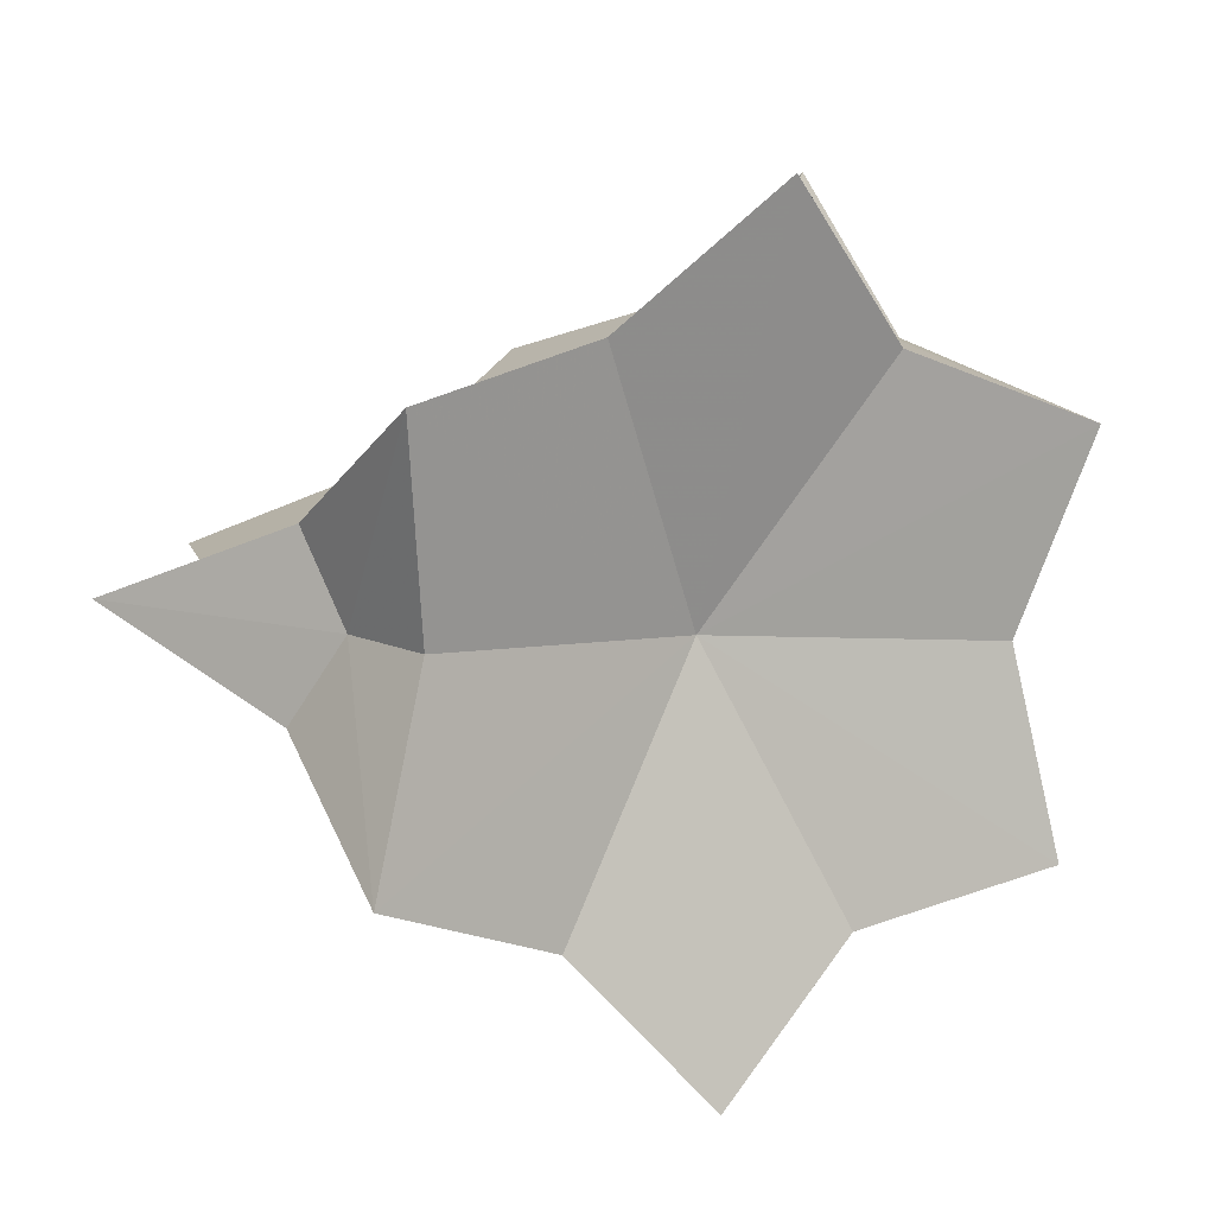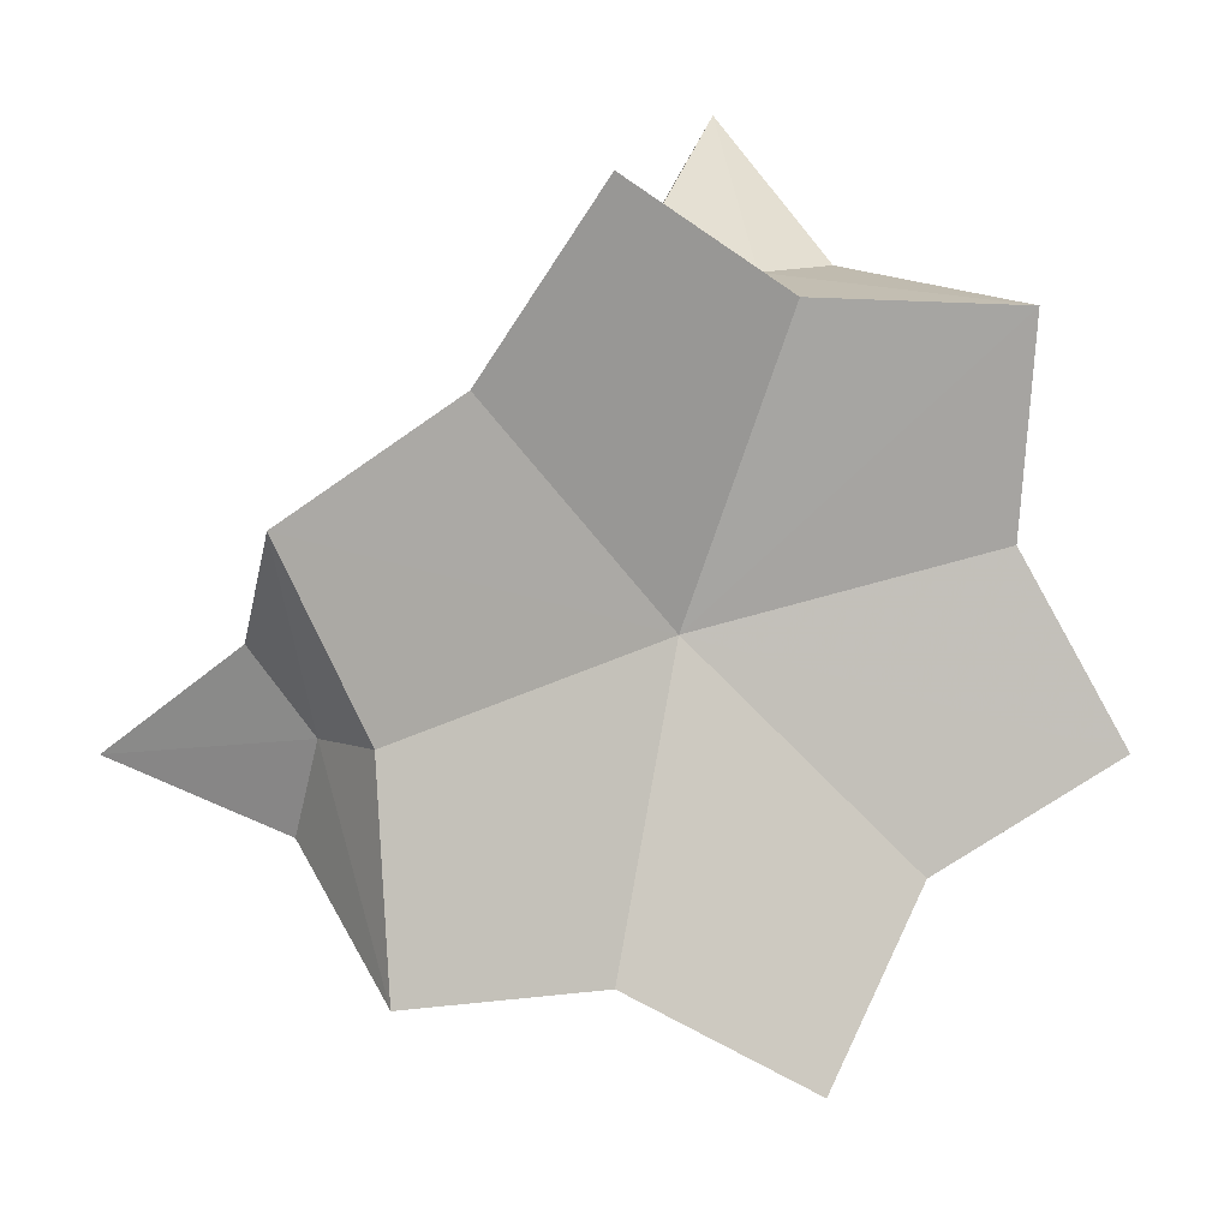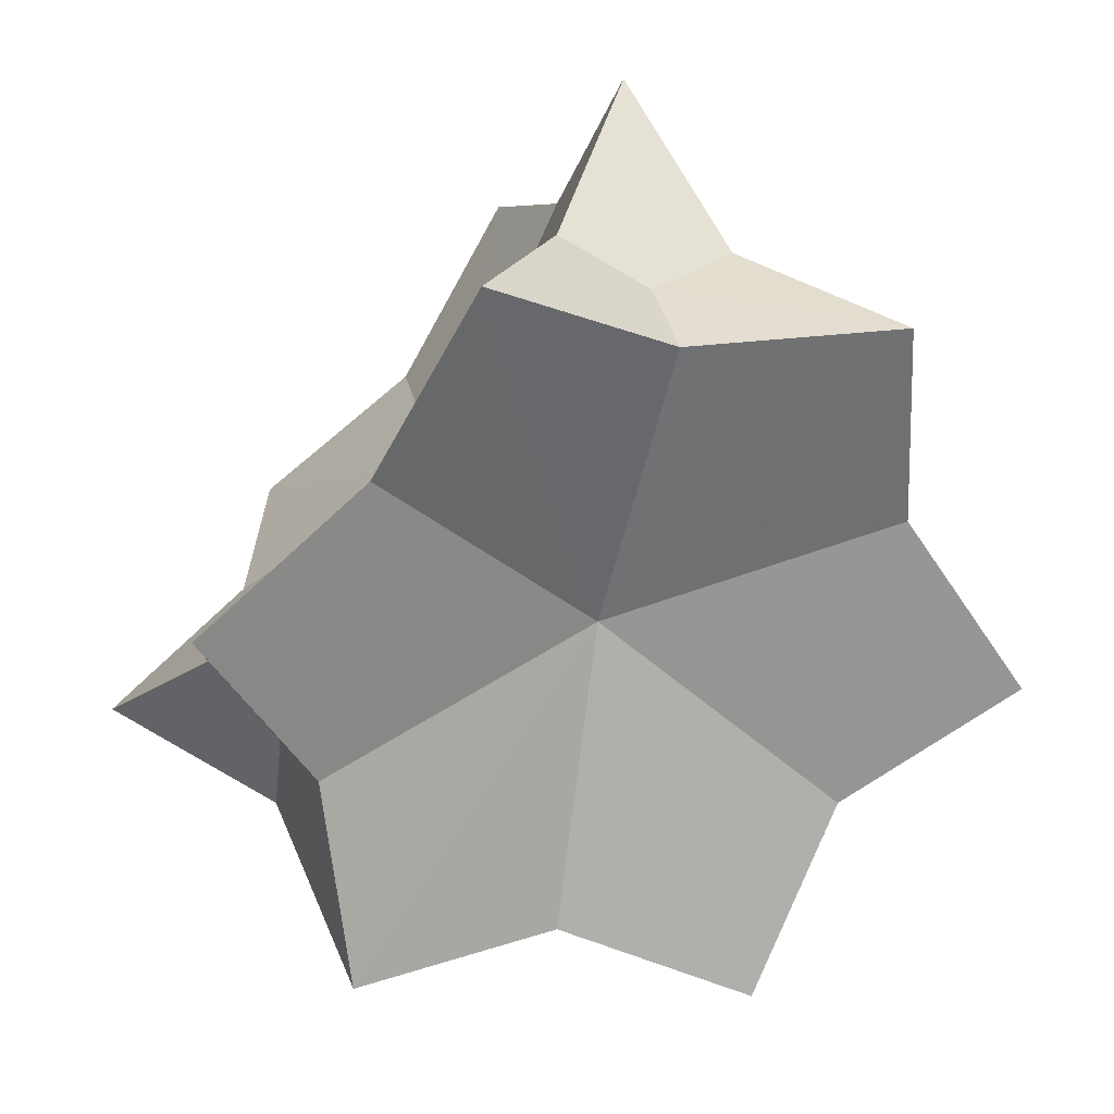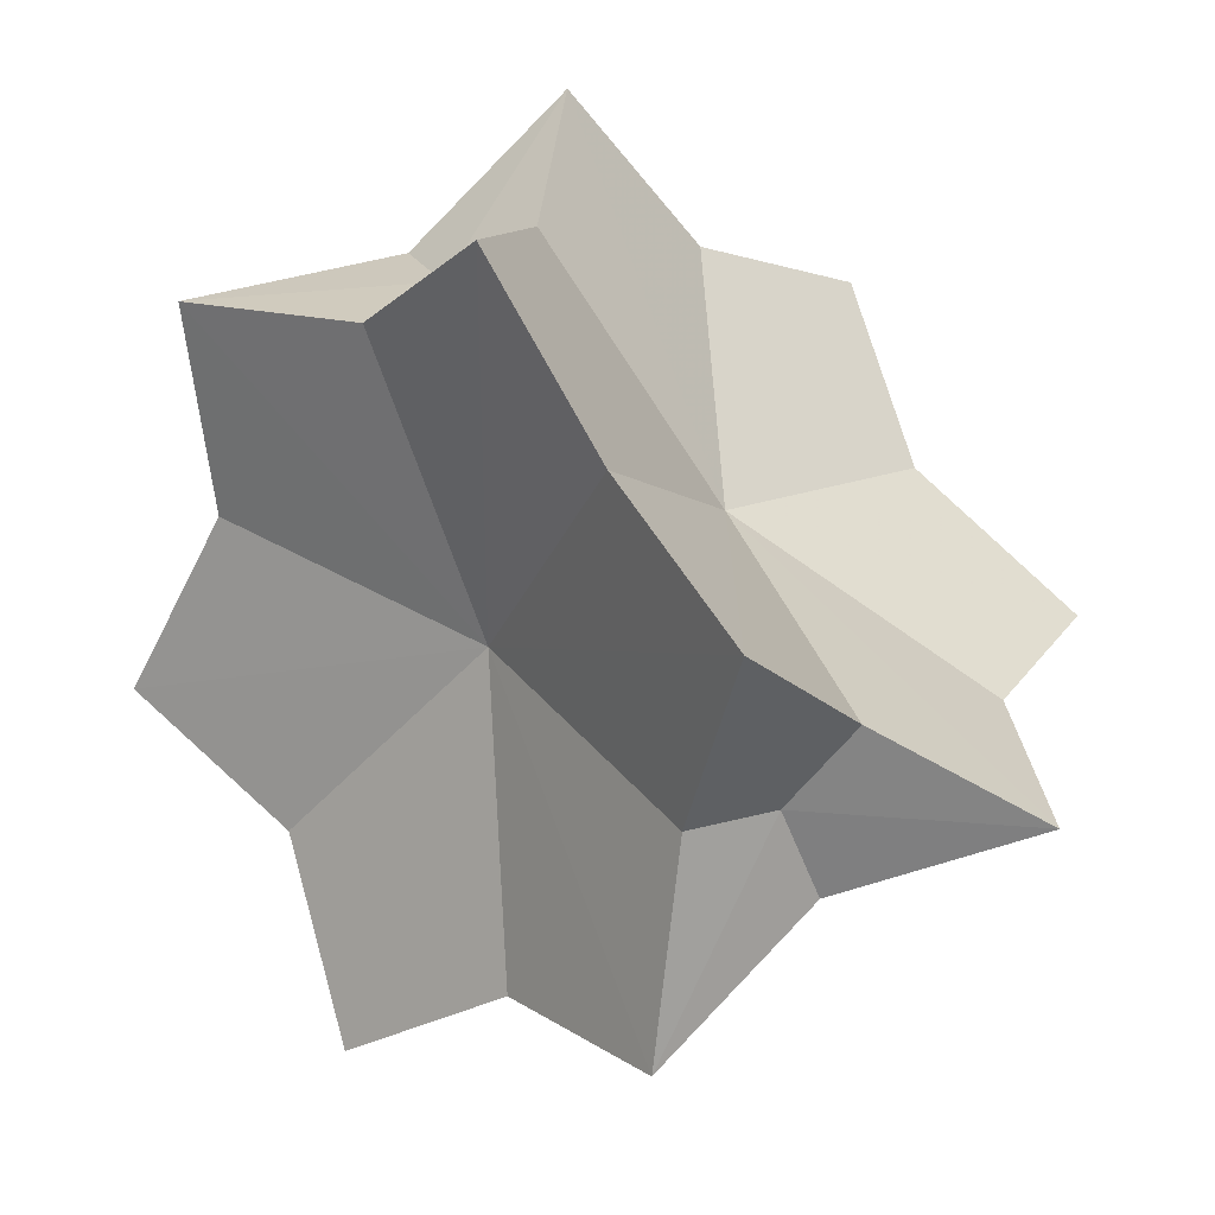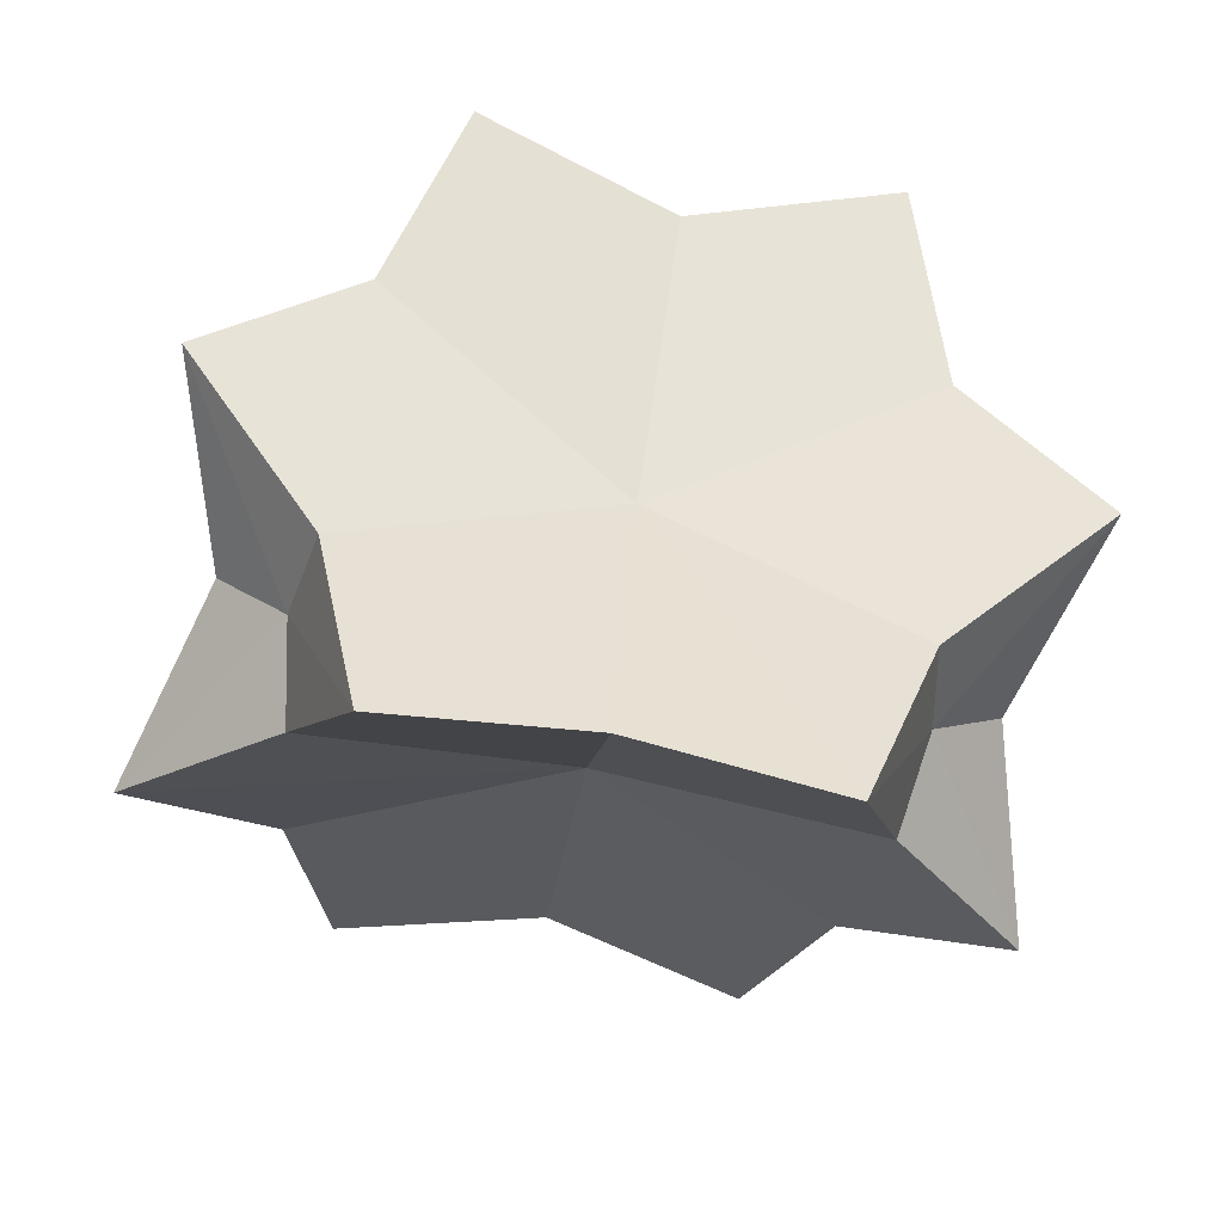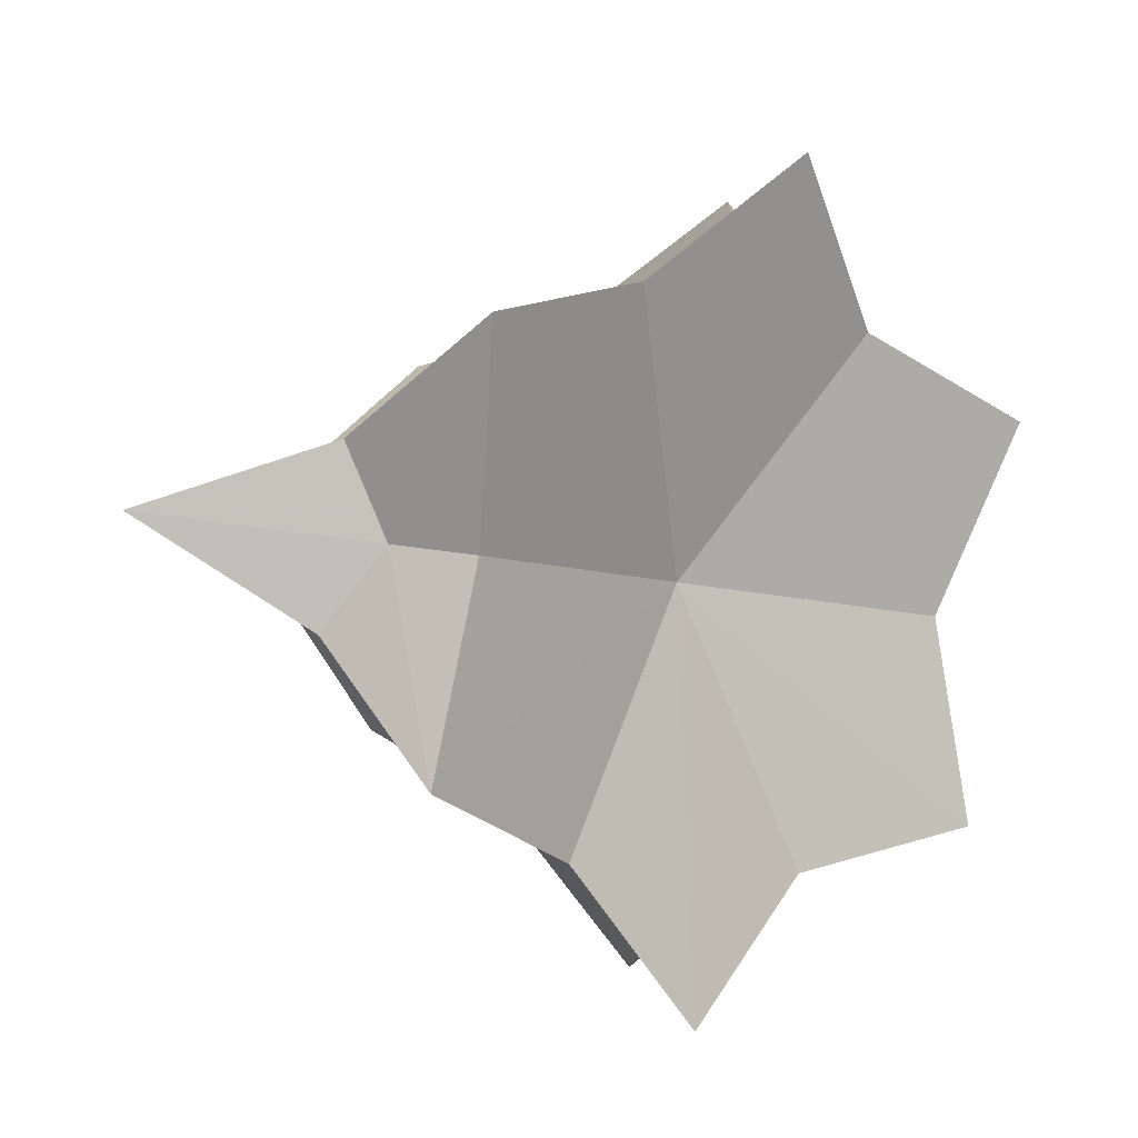
<metadata>
{"format":"obj","ext":"obj","renderer":"f3d","projection":"perspective","resolution":1024,"background":"white","views":[{"elev":53.1,"azim":5.9,"up":"+Y"},{"elev":-31.3,"azim":-161.5,"up":"+Z"},{"elev":-11.7,"azim":116.6,"up":"+Y"},{"elev":72.6,"azim":13.8,"up":"+Z"},{"elev":-74.8,"azim":-145.5,"up":"+Z"},{"elev":-44.8,"azim":-100.4,"up":"+Y"}]}
</metadata>
<code>
v 0.3536 0.3536 -1.061
v -0.3536 0.3536 1.061
v -0.3536 -0.3536 -1.061
v 1.061 -0.3536 0.3536
v 1.061 0.3536 -0.3536
v -1.061 0.3536 0.3536
v -1.061 -0.3536 -0.3536
v 0.3536 -1.061 0.3536
v 0.3536 1.061 -0.3536
v -0.3536 1.061 0.3536
v -0.3536 -1.061 -0.3536
v 0.3536 -0.3536 1.061
v 0.3035 -0.607 0.607
v 0.607 -0.607 0.3035
v 0.607 -0.3035 0.607
v 0.4853 -0.4853 0.4853
v 0.3035 0.607 -0.607
v 0.607 0.607 -0.3035
v 0.607 0.3035 -0.607
v 0.4853 0.4853 -0.4853
v -0.3035 0.607 0.607
v -0.607 0.607 0.3035
v -0.607 0.3035 0.607
v -0.4853 0.4853 0.4853
v -0.3035 -0.607 -0.607
v -0.607 -0.607 -0.3035
v -0.607 -0.3035 -0.607
v -0.4853 -0.4853 -0.4853
v 0.607 -0.3035 0.607
v 0.9105 0 0
v 0.607 0.607 -0.3035
v 0 0.9105 0
v -0.3035 0.607 0.607
v 0 0 0.9105
v 0.2145 0.2145 0.2145
v 0.607 0.3035 -0.607
v 0.9105 0 0
v 0.607 -0.607 0.3035
v 0 -0.9105 0
v -0.3035 -0.607 -0.607
v 0 0 -0.9105
v 0.2145 -0.2145 -0.2145
v -0.607 0.3035 0.607
v -0.9105 0 0
v -0.607 -0.607 -0.3035
v 0 -0.9105 0
v 0.3035 -0.607 0.607
v 0 0 0.9105
v -0.2145 -0.2145 0.2145
v -0.607 -0.3035 -0.607
v -0.9105 0 0
v -0.607 0.607 0.3035
v 0 0.9105 0
v 0.3035 0.607 -0.607
v 0 0 -0.9105
v -0.2145 0.2145 -0.2145
f 3 50 56 55
f 7 51 56 50
f 6 52 56 51
f 10 53 56 52
f 9 54 56 53
f 1 55 56 54
f 2 43 49 48
f 6 44 49 43
f 7 45 49 44
f 11 46 49 45
f 8 47 49 46
f 12 48 49 47
f 1 36 42 41
f 5 37 42 36
f 4 38 42 37
f 8 39 42 38
f 11 40 42 39
f 3 41 42 40
f 12 29 35 34
f 4 30 35 29
f 5 31 35 30
f 9 32 35 31
f 10 33 35 32
f 2 34 35 33
f 12 13 16 15
f 8 14 16 13
f 4 15 16 14
f 1 17 20 19
f 9 18 20 17
f 5 19 20 18
f 2 21 24 23
f 10 22 24 21
f 6 23 24 22
f 3 25 28 27
f 11 26 28 25
f 7 27 28 26

</code>
